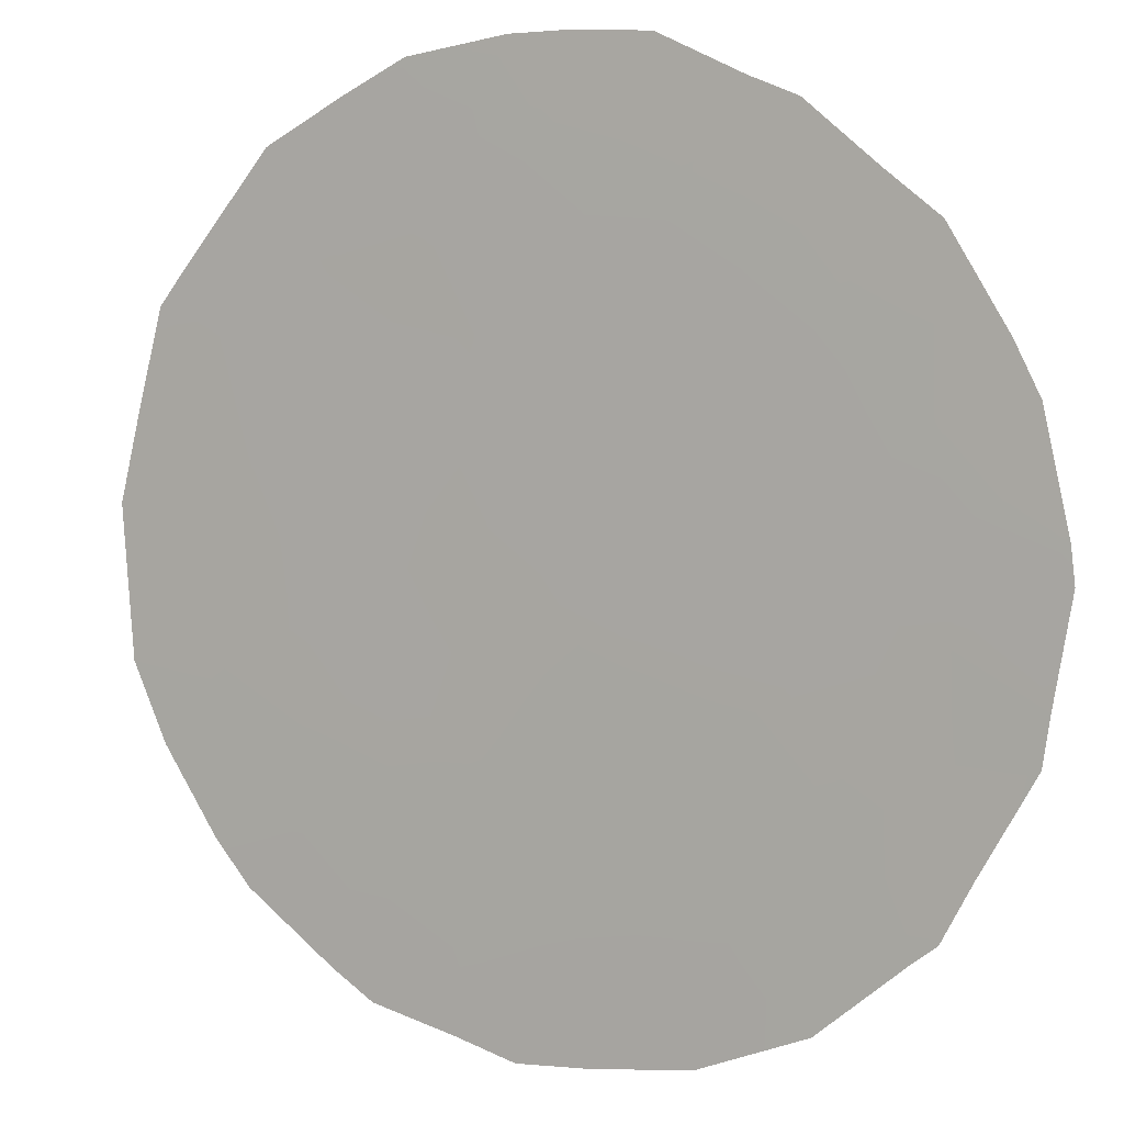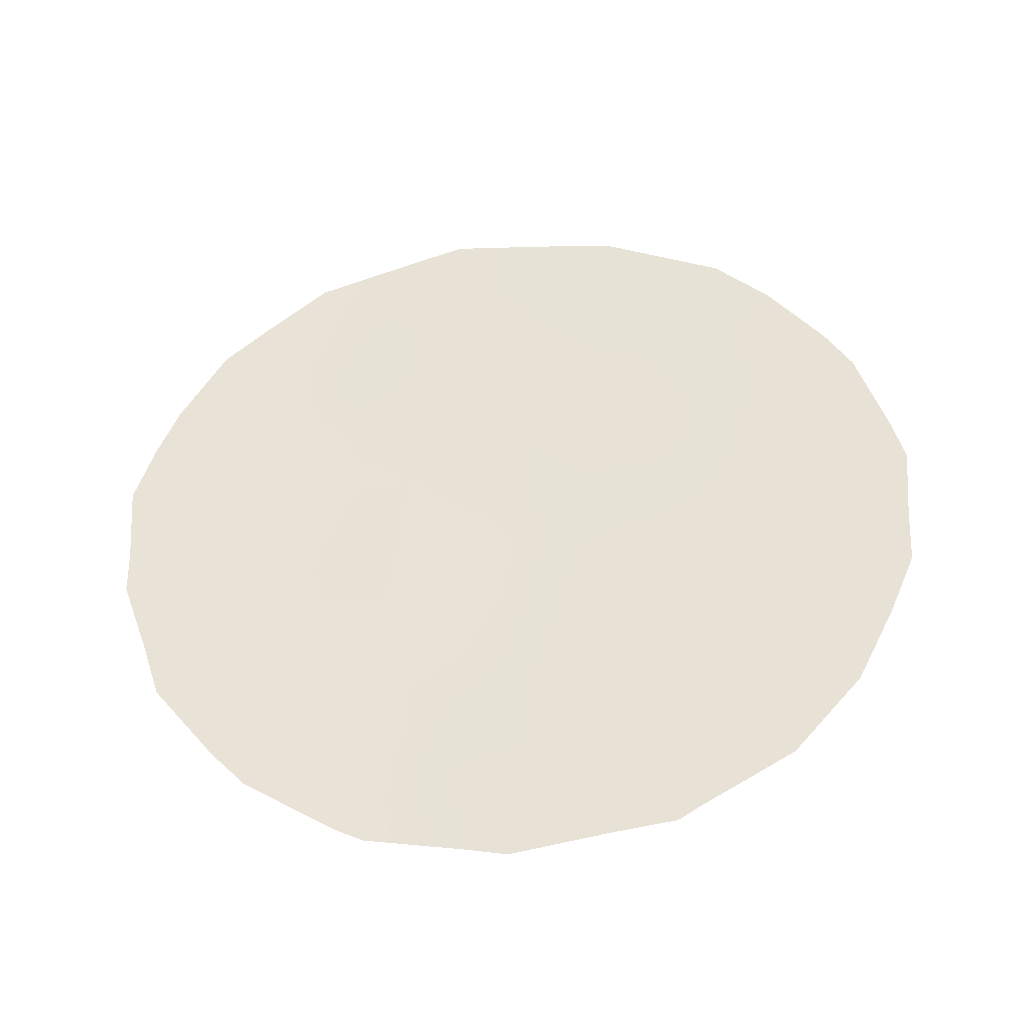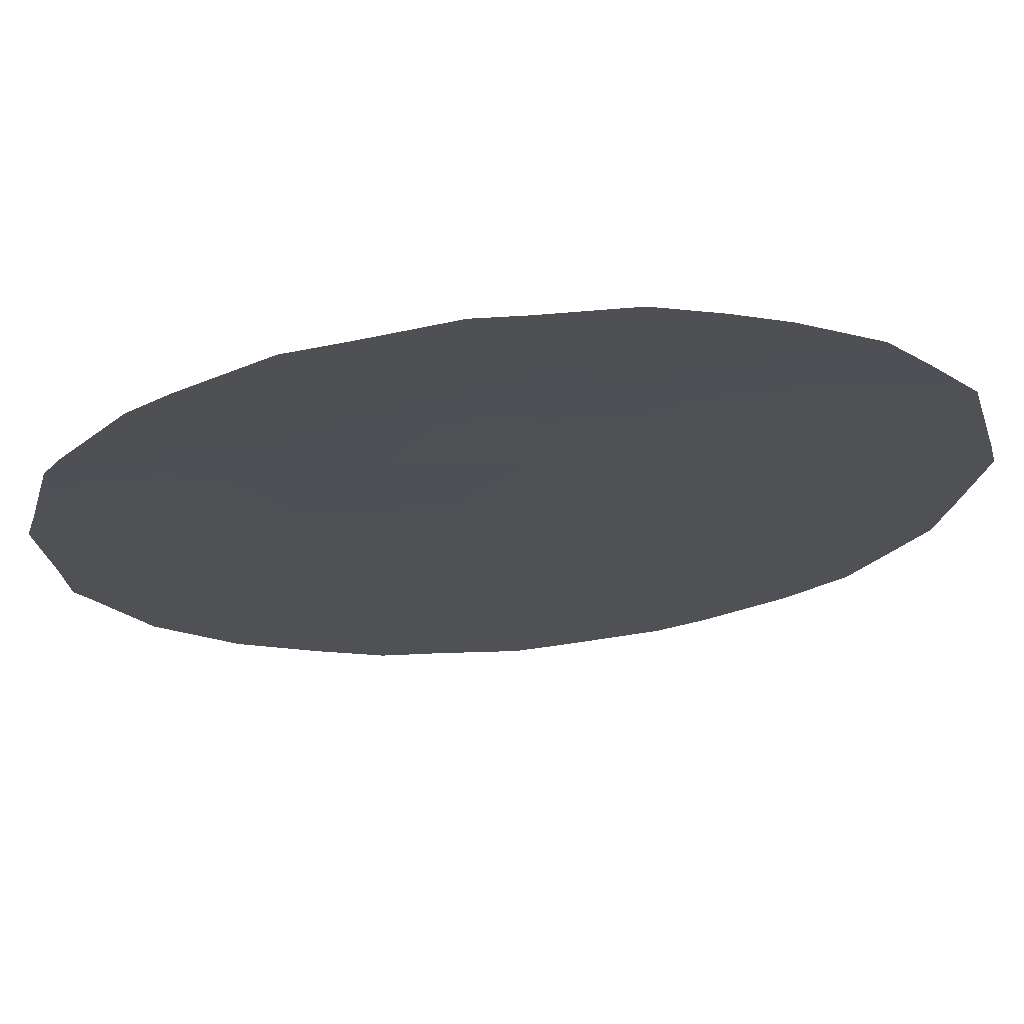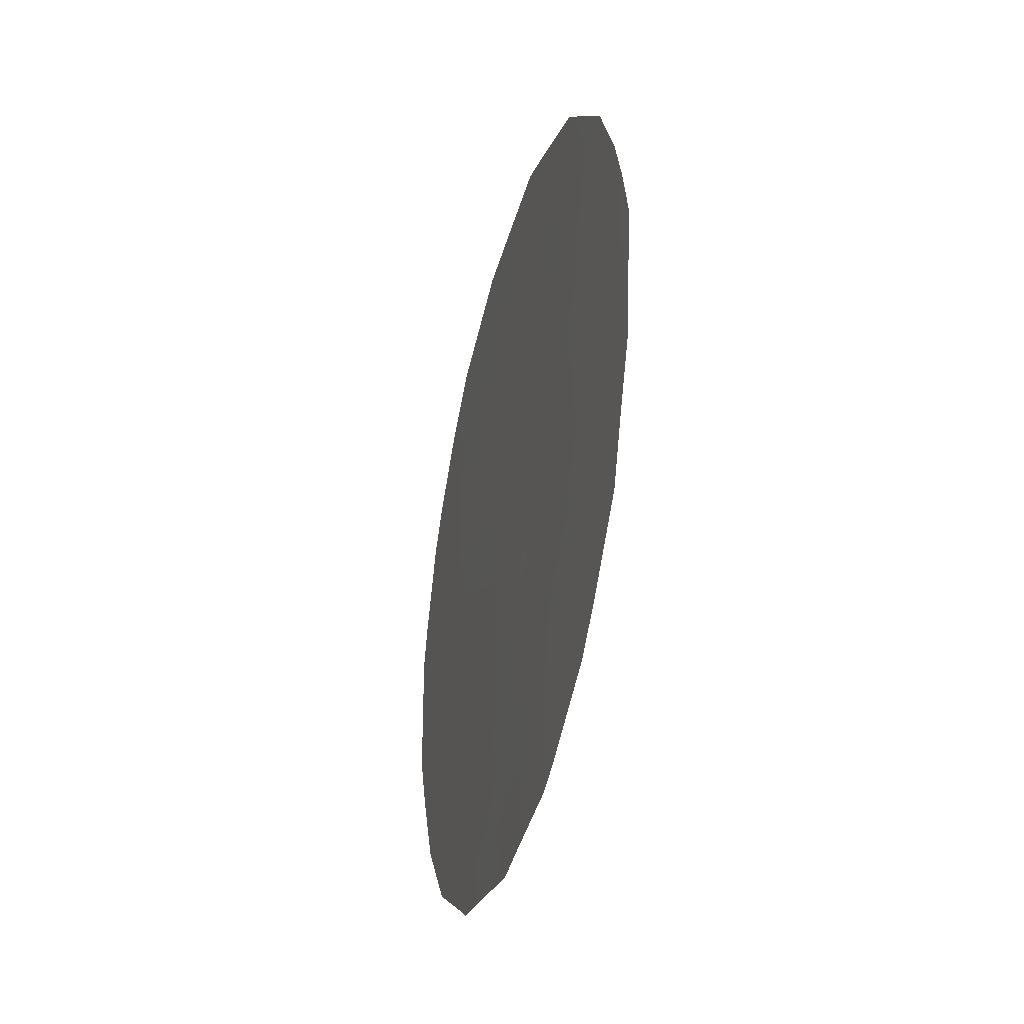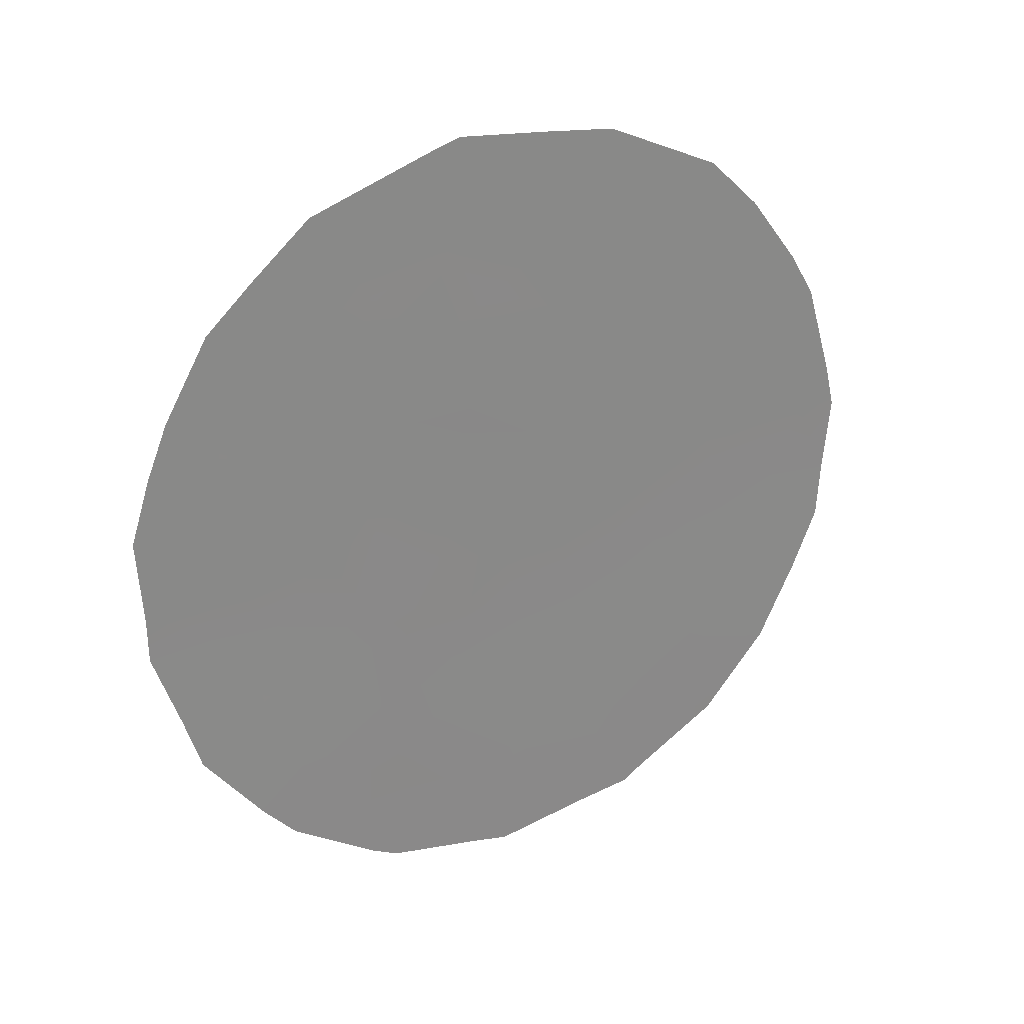
<metadata>
{"format":"obj","ext":"obj","renderer":"f3d","projection":"perspective","resolution":1024,"background":"white","views":[{"elev":48.4,"azim":120.6,"up":"+Y"},{"elev":-41.5,"azim":-46.3,"up":"+Z"},{"elev":32.8,"azim":-97.2,"up":"+Y"},{"elev":-32.8,"azim":-157.9,"up":"+Z"},{"elev":26.5,"azim":-82.7,"up":"+Z"}]}
</metadata>
<code>
v 61.17 64.74 18.96
v 61.92 63.8 17.4
v 62.62 62.9 16.12
v 63.07 62.29 16.91
v 63.43 61.9 12.89
v 66.08 58.26 16.96
v 64.77 59.93 19.77
v 61.78 63.89 20.48
v 63.84 61.21 18.26
v 65.03 59.65 17.55
v 62.43 63.26 12.15
v 62.23 63.47 14.06
v 61.33 64.63 15.73
v 64.25 60.74 16.11
v 62.57 62.87 19.09
v 63.42 61.88 14.9
v 63 62.25 20.95
v 65.39 59.23 15.43
v 63.51 61.6 20.07
v 60.64 65.56 14
v 61.13 64.94 13.01
v 65.37 59.33 12.48
v 64.7 60.24 11.82
v 64.08 60.8 21.47
v 64.09 61.06 11.54
v 63.35 62.06 11.33
v 65.01 59.57 20.79
v 65.44 59.02 20.14
v 62.79 62.51 21.68
v 63.04 62.47 11.44
v 64.53 60.47 11.64
v 66.41 57.82 16.95
v 66.37 57.9 15.97
v 60.19 66.08 17.34
v 60.33 65.87 18.12
v 60.48 65.65 18.79
v 60.81 65.19 19.79
v 66.32 57.92 17.49
v 66.08 58.21 18.7
v 60.49 65.74 14.73
v 60.25 66.02 16.28
v 60.27 66.01 15.71
v 61.4 64.59 12.55
v 62.1 63.71 11.83
v 62.32 63.42 11.65
v 61.17 64.7 20.35
v 62.52 62.87 21.53
v 61.61 64.1 21
v 65.87 58.48 19.25
v 66.35 57.95 15.25
v 65.87 58.63 13.46
v 61.21 64.82 13.75
v 61.58 64.22 18.22
v 61.3 64.62 17.43
v 64.72 60.19 12.78
v 64.07 61.04 13.17
v 63.81 61.42 12.17
v 62.93 62.51 15.3
v 63.27 62.05 15.89
v 64.07 60.86 19.91
v 64.38 60.42 20.64
v 63.76 61.24 20.77
v 63.33 62.07 12.07
v 63.66 61.51 16.53
v 64.04 60.98 17.2
v 63.45 61.75 17.6
v 65.21 59.44 16.48
v 64.63 60.21 16.81
v 64.81 59.99 15.72
v 62.36 63.34 13.01
v 62.91 62.61 12.51
v 62.88 62.62 13.48
v 61.76 64.11 13.3
v 61.77 64.07 14.93
v 62.4 63.22 15.1
v 61.98 63.75 15.84
v 63.85 61.28 15.46
v 60.93 65.08 18.21
v 60.64 65.48 17.24
v 65.54 58.95 18.37
v 65.59 58.91 17.23
v 64.44 60.43 17.9
v 64.88 59.81 18.63
v 64.28 60.61 18.96
v 65.92 58.45 17.81
v 62.89 62.59 14.46
v 63.46 61.84 13.89
v 61.55 64.36 14.12
v 65.81 58.65 16.21
v 62.23 63.36 18.18
v 61.87 63.82 19.01
v 60.84 65.28 15.15
v 60.89 65.17 16.55
v 60.74 65.4 15.95
v 61.63 64.21 16.61
v 62.15 63.52 16.64
v 62.11 63.47 19.86
v 62.49 63.05 17.22
v 62.84 62.55 17.97
v 63.24 62 18.65
v 61.98 63.84 12.55
v 61.47 64.32 19.72
v 63.51 61.56 21.57
v 62.31 63.18 20.77
v 62.07 63.48 21.27
v 64 61.11 14.36
v 64.43 60.53 14.98
v 64.56 60.16 21.11
v 65.31 59.22 19.23
v 66.15 58.22 14.45
v 65.93 58.5 15.28
v 64.97 59.81 14.57
v 65.18 59.55 13.5
v 63.12 62.14 19.62
v 62.68 62.7 20.19
v 63.67 61.41 19.24
v 64.34 60.71 12.18
v 64.58 60.35 13.83
v 65.57 59.01 14.38
v 61.21 64.8 14.72
f 53 78 54
f 56 57 117
f 3 58 59
f 60 61 62
f 117 25 31
f 117 57 25
f 7 28 27
f 64 65 66
f 67 68 69
f 70 71 72
f 5 71 63
f 101 70 73
f 74 75 76
f 117 31 23
f 64 59 77
f 6 89 33
f 79 35 34
f 85 80 81
f 68 82 65
f 83 84 82
f 80 85 39
f 120 92 20
f 58 75 86
f 72 87 86
f 52 73 88
f 67 89 81
f 90 91 53
f 95 54 93
f 76 96 95
f 102 91 97
f 98 99 90
f 66 100 99
f 11 101 44
f 11 44 45
f 1 102 37
f 104 47 105
f 106 87 56
f 106 107 77
f 8 48 46
f 24 61 108
f 17 29 47
f 98 96 3
f 80 109 83
f 6 32 38
f 7 109 28
f 119 110 111
f 32 6 33
f 80 39 49
f 69 107 112
f 112 113 119
f 20 92 40
f 97 15 115
f 60 116 84
f 114 100 116
f 11 45 30
f 73 21 43
f 20 21 52
f 2 53 54
f 53 1 78
f 54 78 79
f 23 55 117
f 22 113 55
f 118 56 55
f 56 5 57
f 55 56 117
f 4 3 59
f 59 58 16
f 19 60 62
f 60 7 61
f 62 61 24
f 57 5 63
f 57 63 26
f 57 26 25
f 4 64 66
f 64 14 65
f 66 65 9
f 18 67 69
f 67 10 68
f 69 68 14
f 12 70 72
f 70 11 71
f 72 71 5
f 71 30 63
f 30 71 11
f 26 63 30
f 52 21 73
f 101 11 70
f 73 70 12
f 13 74 76
f 74 12 75
f 76 75 3
f 14 64 77
f 64 4 59
f 77 59 16
f 35 78 36
f 79 78 35
f 6 85 81
f 81 80 10
f 14 68 65
f 68 10 82
f 65 82 9
f 10 83 82
f 83 7 84
f 82 84 9
f 38 85 6
f 85 38 39
f 16 58 86
f 58 3 75
f 86 75 12
f 12 72 86
f 72 5 87
f 86 87 16
f 120 20 52
f 88 73 12
f 79 34 41
f 10 67 81
f 67 18 89
f 81 89 6
f 2 90 53
f 90 15 91
f 53 91 1
f 88 12 74
f 13 93 94
f 42 94 41
f 13 95 93
f 95 2 54
f 93 54 79
f 13 76 95
f 76 3 96
f 95 96 2
f 17 19 62
f 103 62 24
f 103 17 62
f 8 102 97
f 102 1 91
f 97 91 15
f 2 98 90
f 98 4 99
f 90 99 15
f 4 66 99
f 66 9 100
f 99 100 15
f 43 101 73
f 101 43 44
f 46 102 8
f 102 46 37
f 103 29 17
f 47 104 17
f 8 104 105
f 105 48 8
f 106 16 87
f 56 87 5
f 16 106 77
f 77 107 14
f 7 27 61
f 108 61 27
f 4 98 3
f 98 2 96
f 10 80 83
f 83 109 7
f 49 109 80
f 109 49 28
f 18 119 111
f 119 51 110
f 111 110 50
f 89 18 111
f 33 111 50
f 89 111 33
f 18 69 112
f 69 14 107
f 113 22 51
f 18 112 119
f 112 118 113
f 92 13 94
f 92 94 42
f 92 42 40
f 104 97 115
f 115 15 114
f 17 115 19
f 7 60 84
f 60 19 116
f 84 116 9
f 19 114 116
f 114 15 100
f 116 100 9
f 8 97 104
f 115 114 19
f 104 115 17
f 22 55 23
f 1 37 36
f 120 88 74
f 113 118 55
f 78 1 36
f 92 120 13
f 118 106 56
f 106 118 107
f 112 107 118
f 51 119 113
f 93 79 41
f 120 52 88
f 94 93 41
f 120 74 13

</code>
